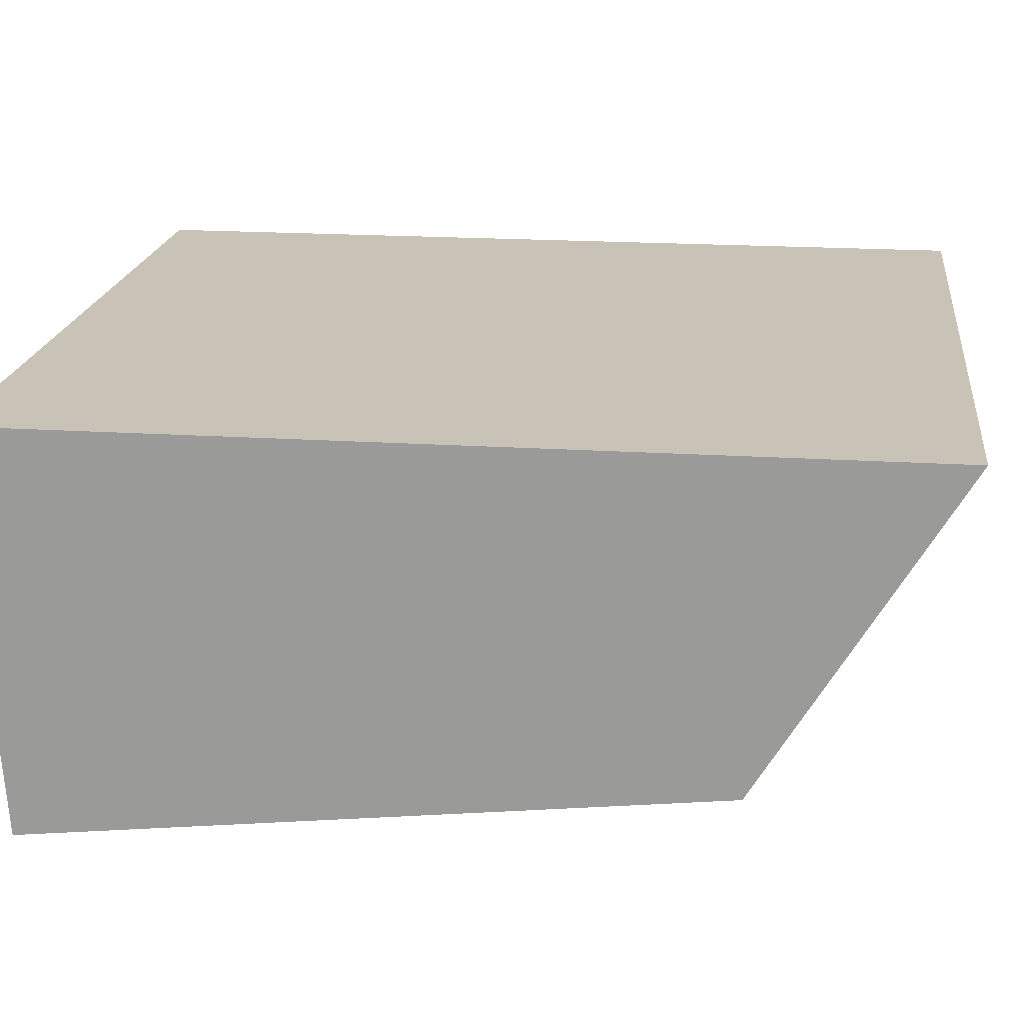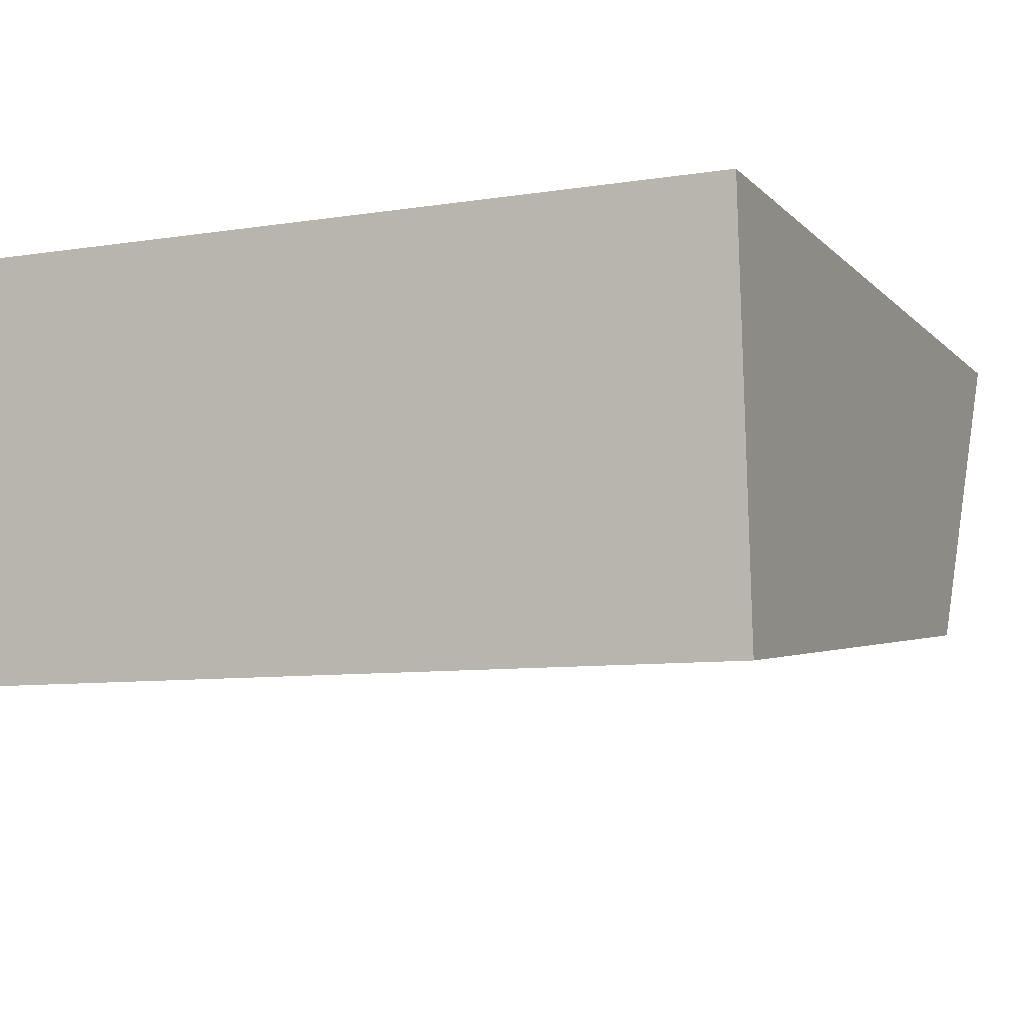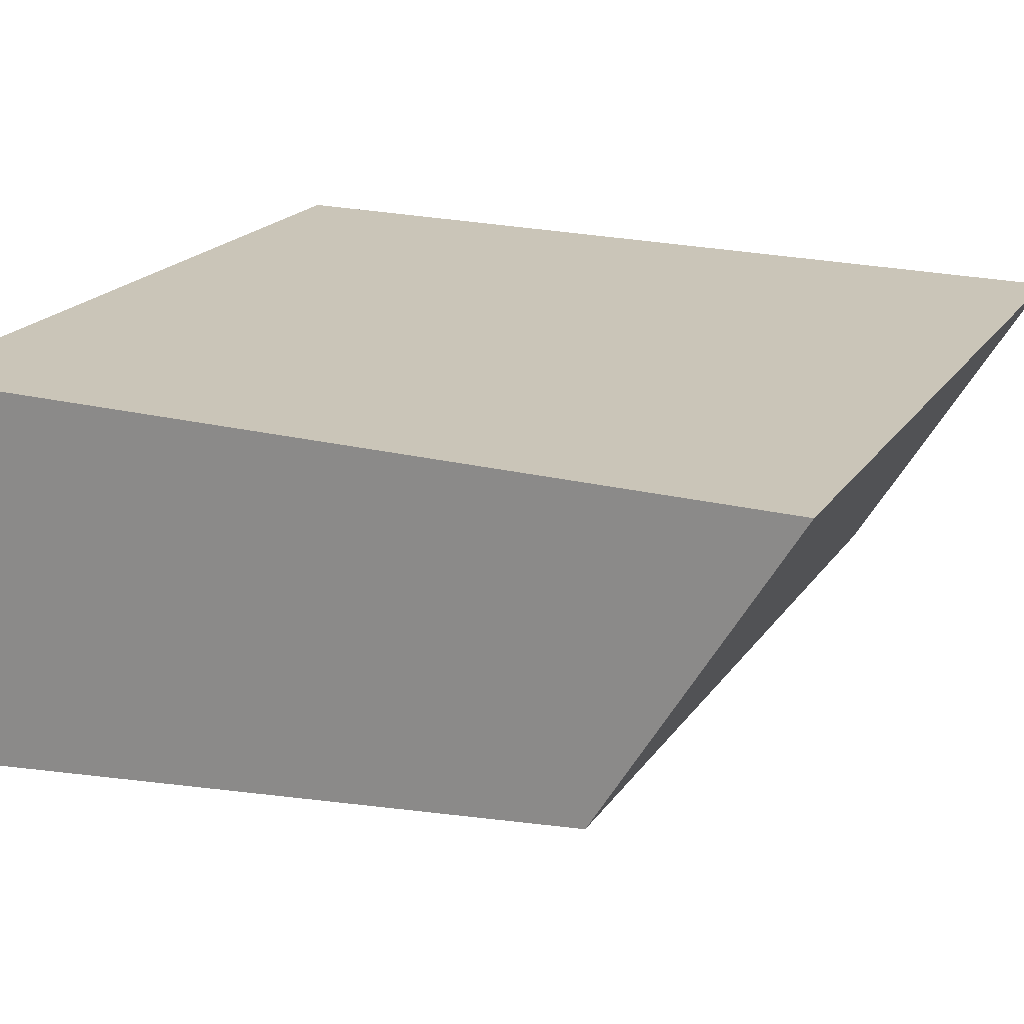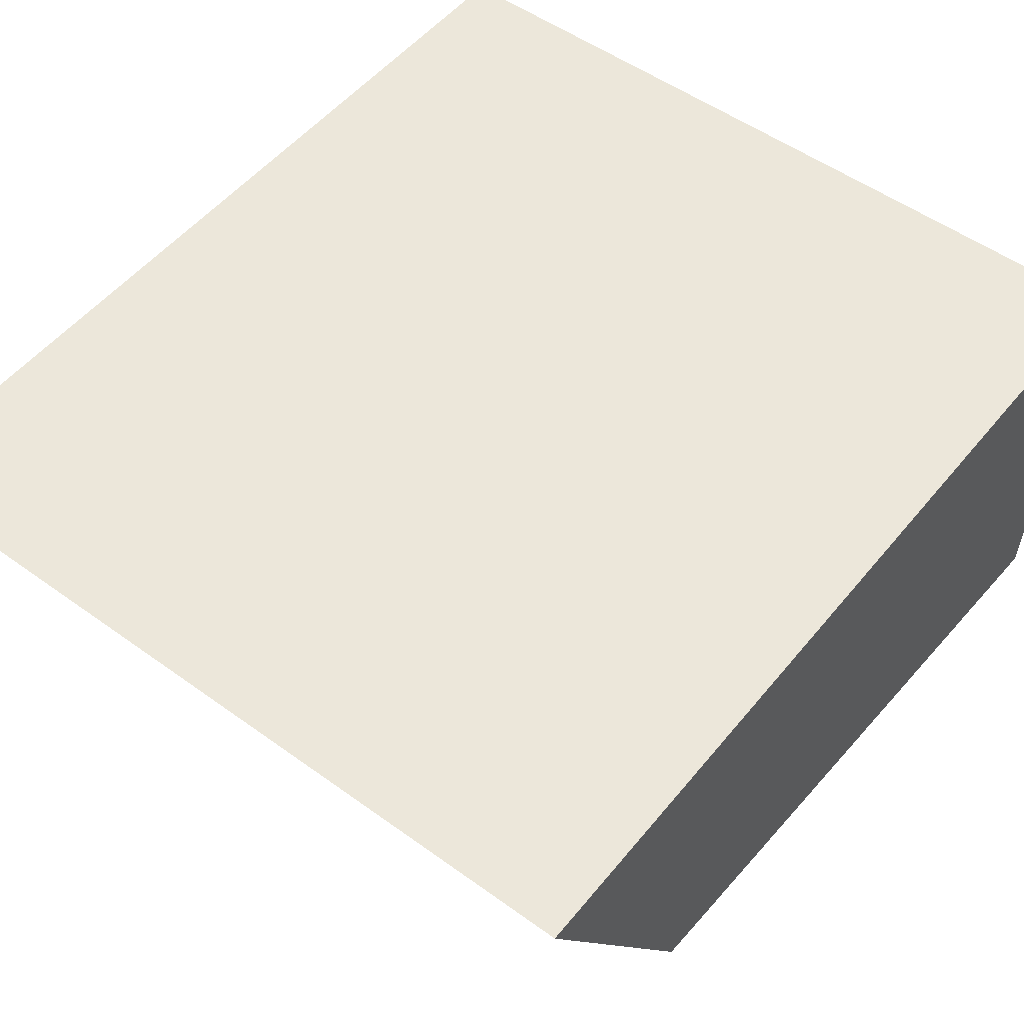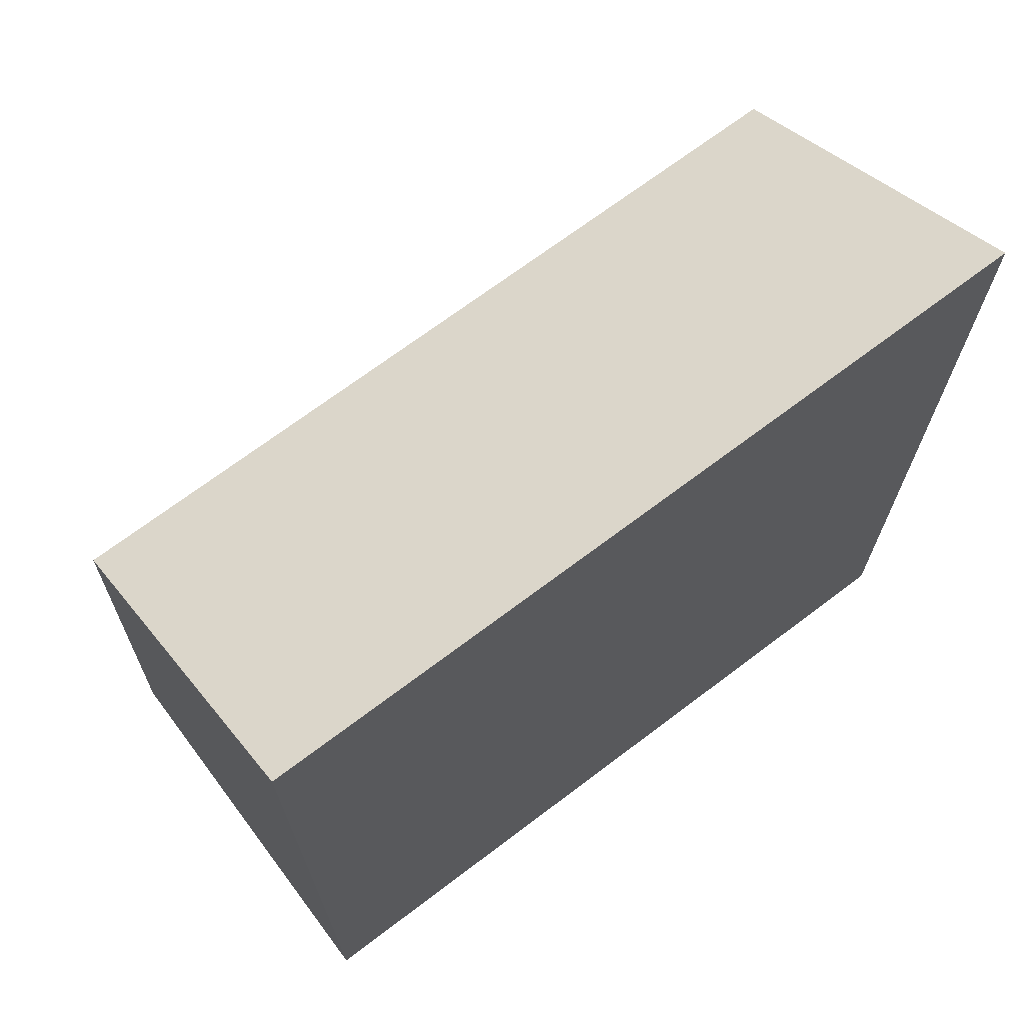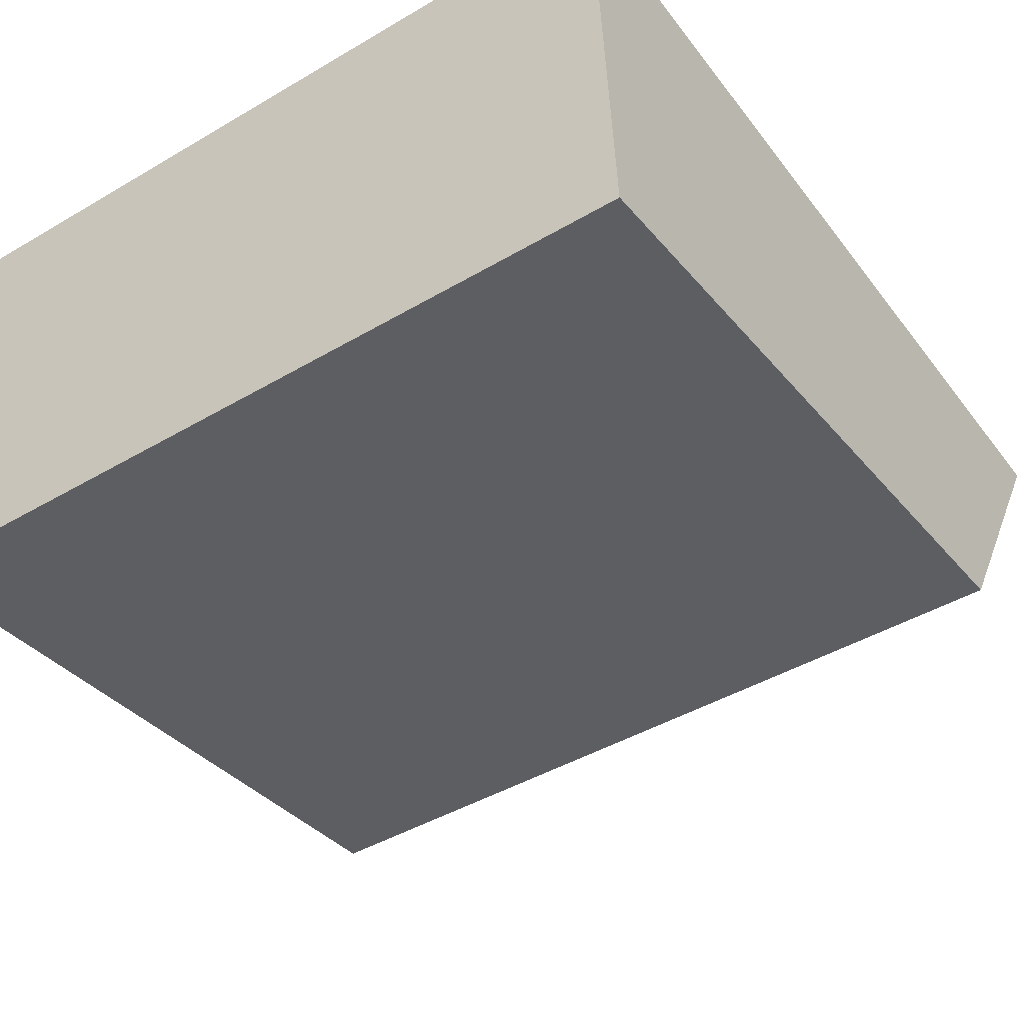
<metadata>
{"format":"obj","ext":"obj","renderer":"f3d","projection":"perspective","resolution":1024,"background":"white","views":[{"elev":19.5,"azim":97.0,"up":"+Z"},{"elev":-8.3,"azim":23.6,"up":"+Z"},{"elev":20.5,"azim":115.0,"up":"+Z"},{"elev":52.2,"azim":-142.0,"up":"+Z"},{"elev":69.9,"azim":-37.1,"up":"+Y"},{"elev":-44.1,"azim":34.5,"up":"+Z"}]}
</metadata>
<code>
g Cube.015
v -0.007 0.06213 0.01
v 0.007 0.06213 0.01
v 0.007 0.04623 0.01
v -0.007 0.04623 0.01
v -0.007 0.04623 0.01
v -0.007 0.04671 0.002933
v -0.007 0.0587 0.004304
v -0.007 0.06213 0.01
v -0.007 0.04623 0.01
v 0.007 0.04623 0.01
v 0.007 0.04671 0.002933
v -0.007 0.04671 0.002933
v -0.007 0.0587 0.004304
v 0.007 0.0587 0.004304
v 0.007 0.06213 0.01
v -0.007 0.06213 0.01
v -0.007 0.04671 0.002933
v 0.007 0.04671 0.002933
v 0.007 0.0587 0.004304
v -0.007 0.0587 0.004304
v 0.007 0.04623 0.01
v 0.007 0.06213 0.01
v 0.007 0.0587 0.004304
v 0.007 0.04671 0.002933
g Cube.015_0
f 3 2 1
f 4 3 1
f 7 6 5
f 8 7 5
f 11 10 9
f 12 11 9
f 15 14 13
f 16 15 13
f 19 18 17
f 20 19 17
f 23 22 21
f 24 23 21

</code>
